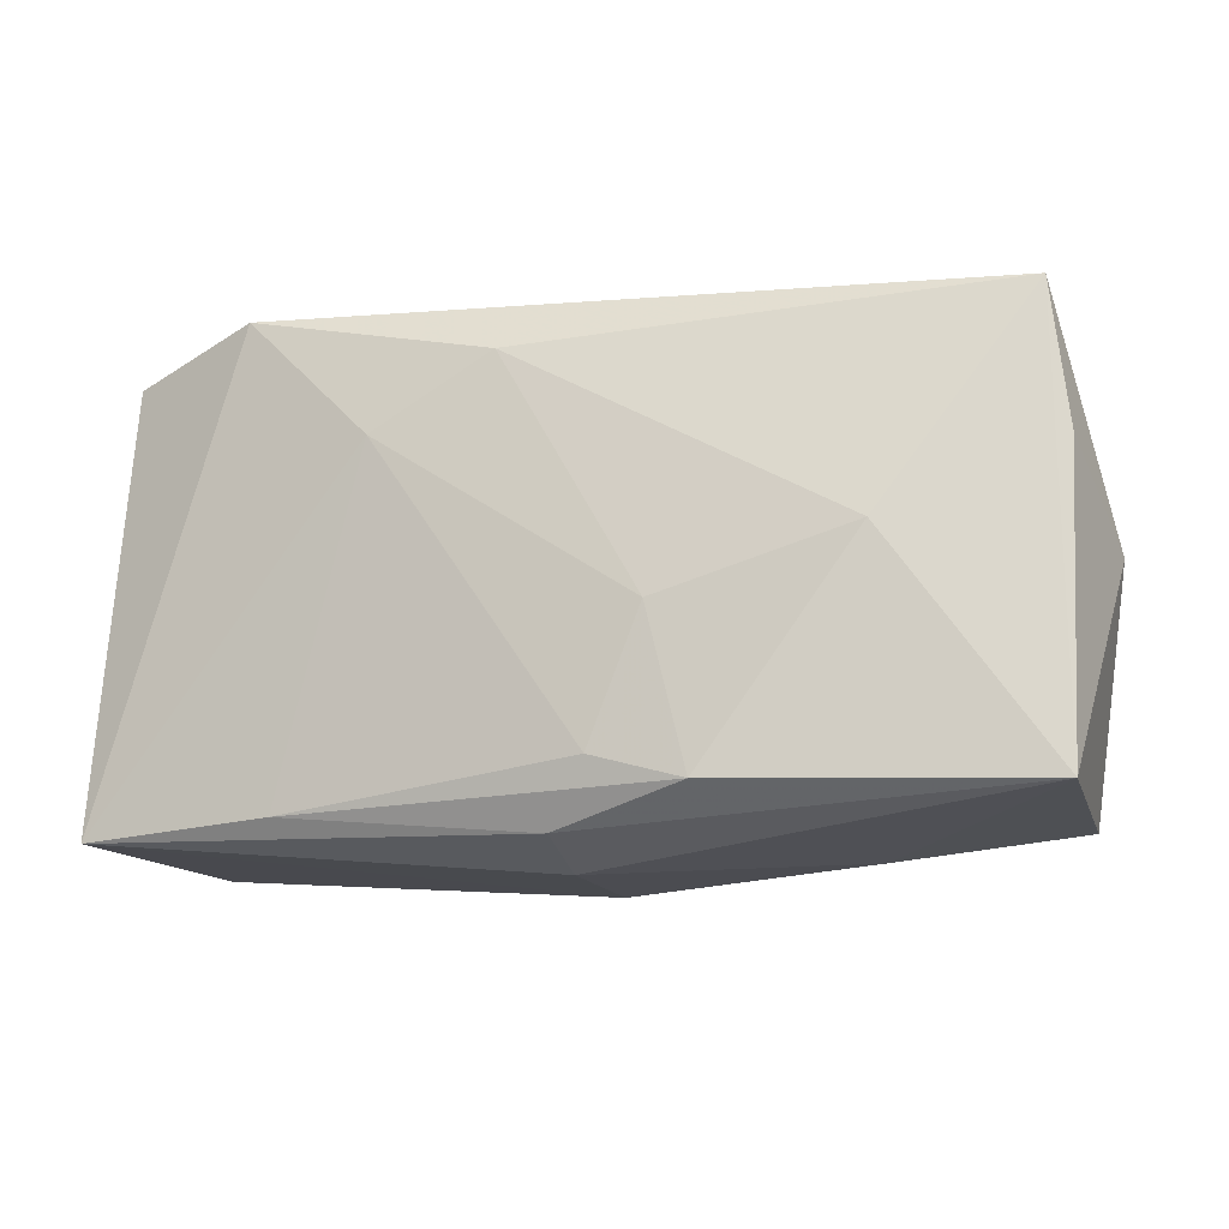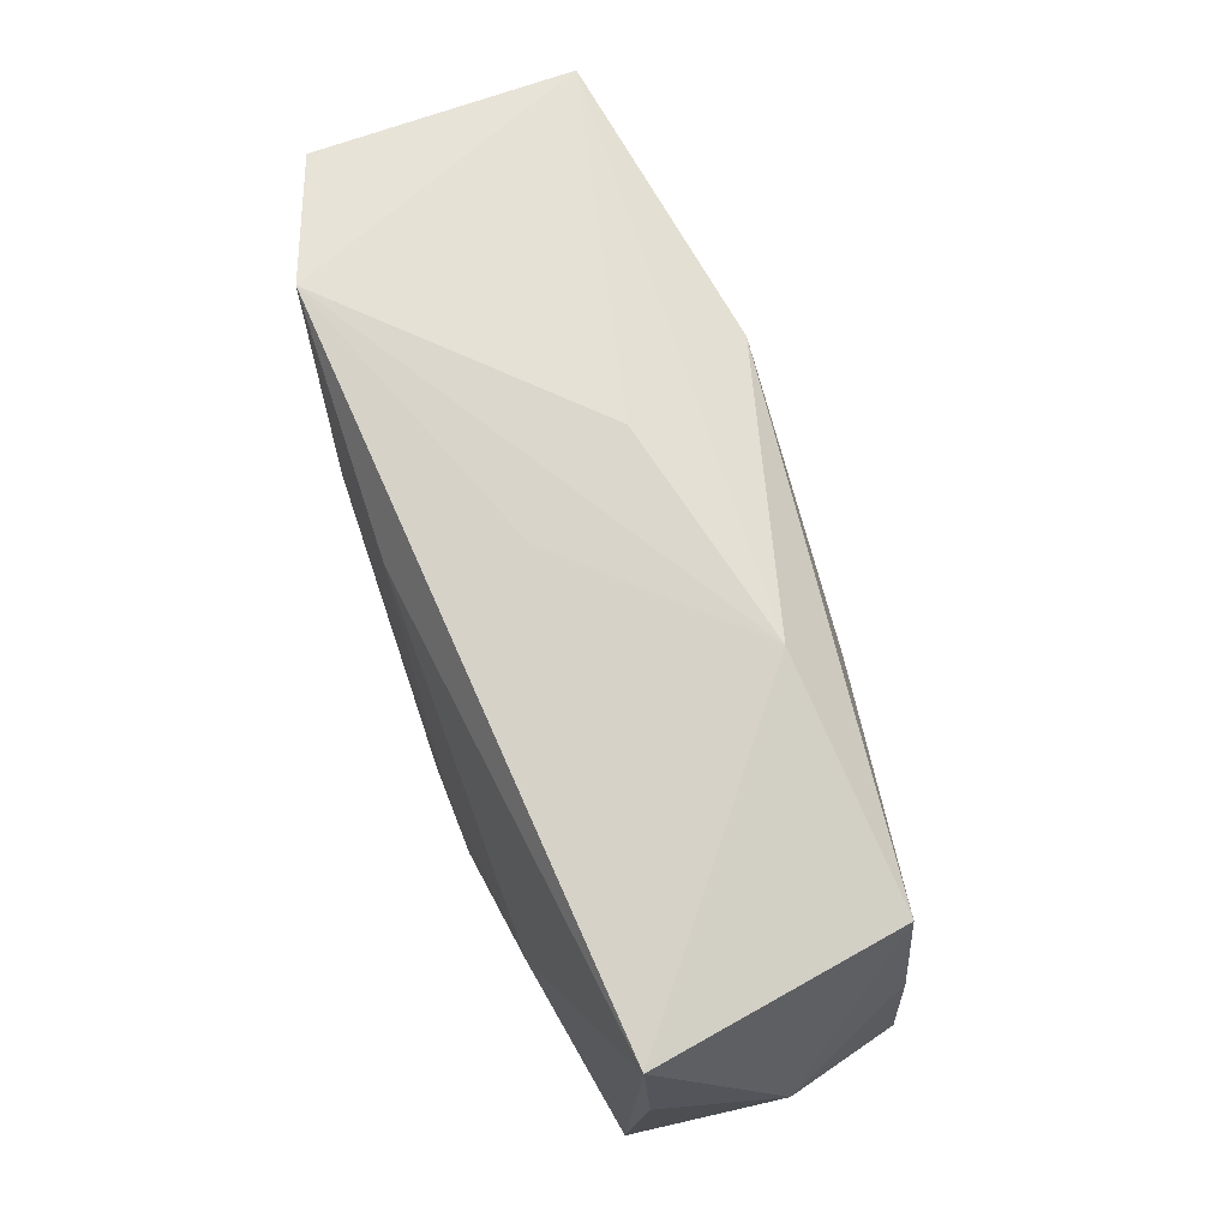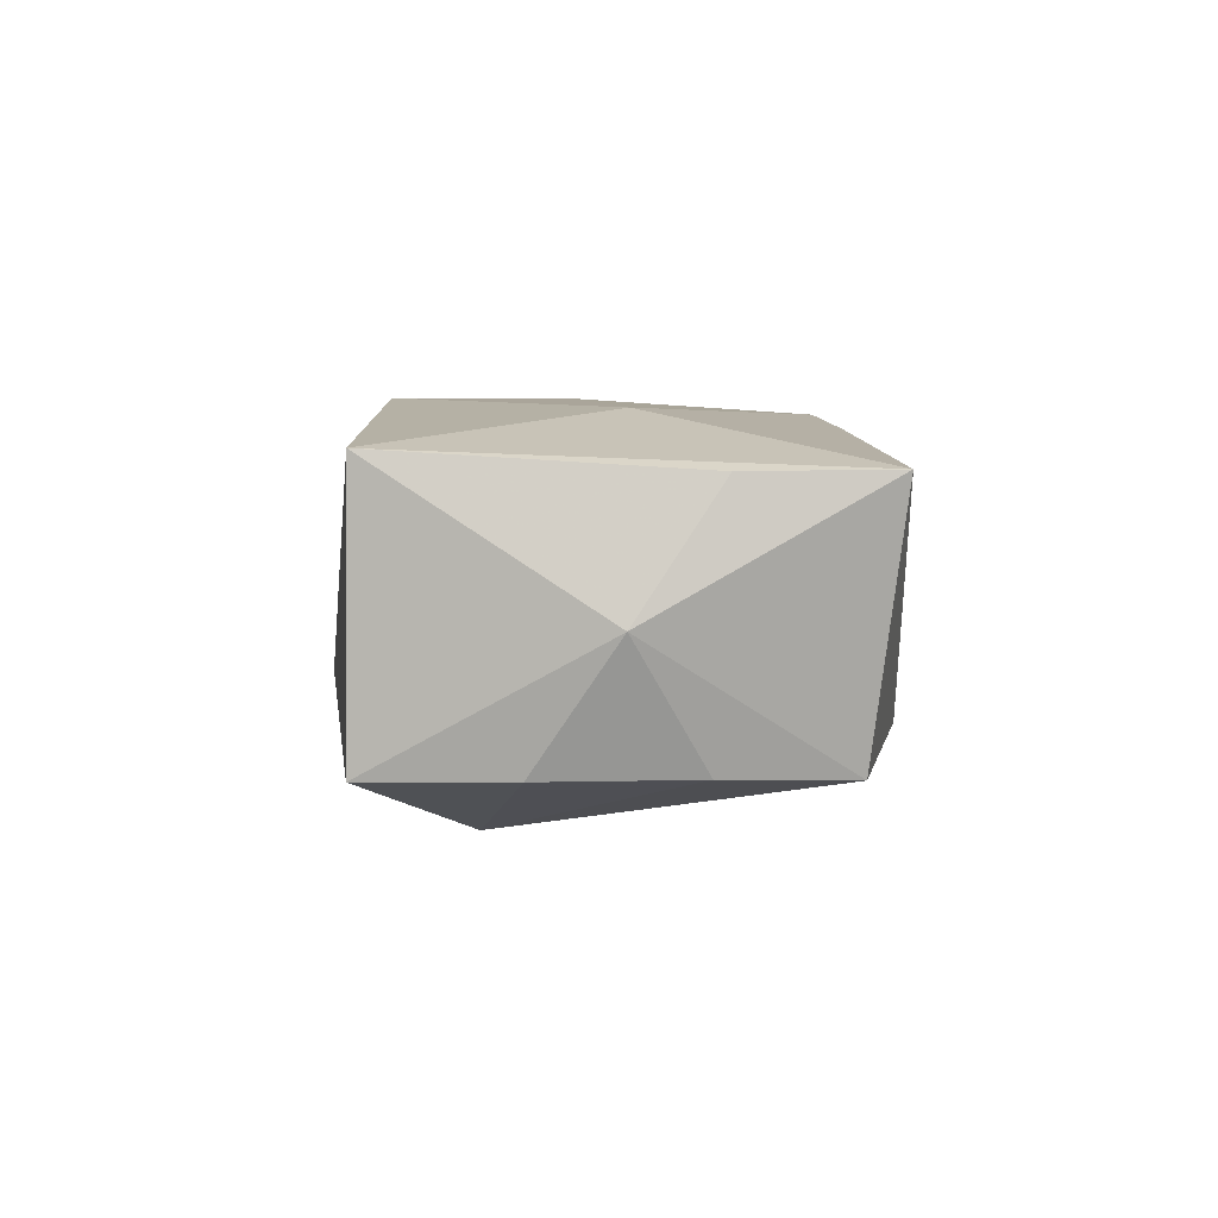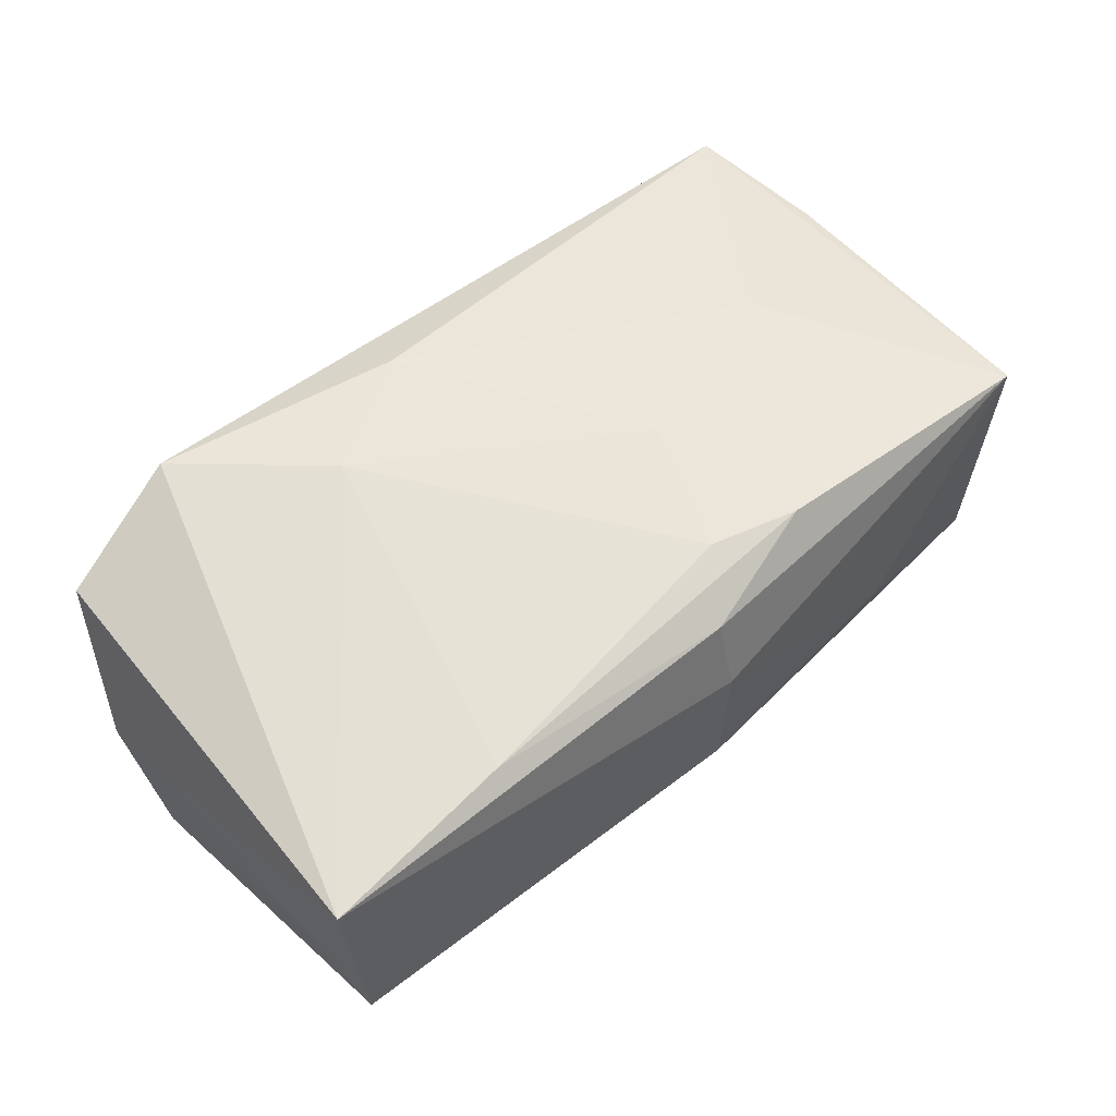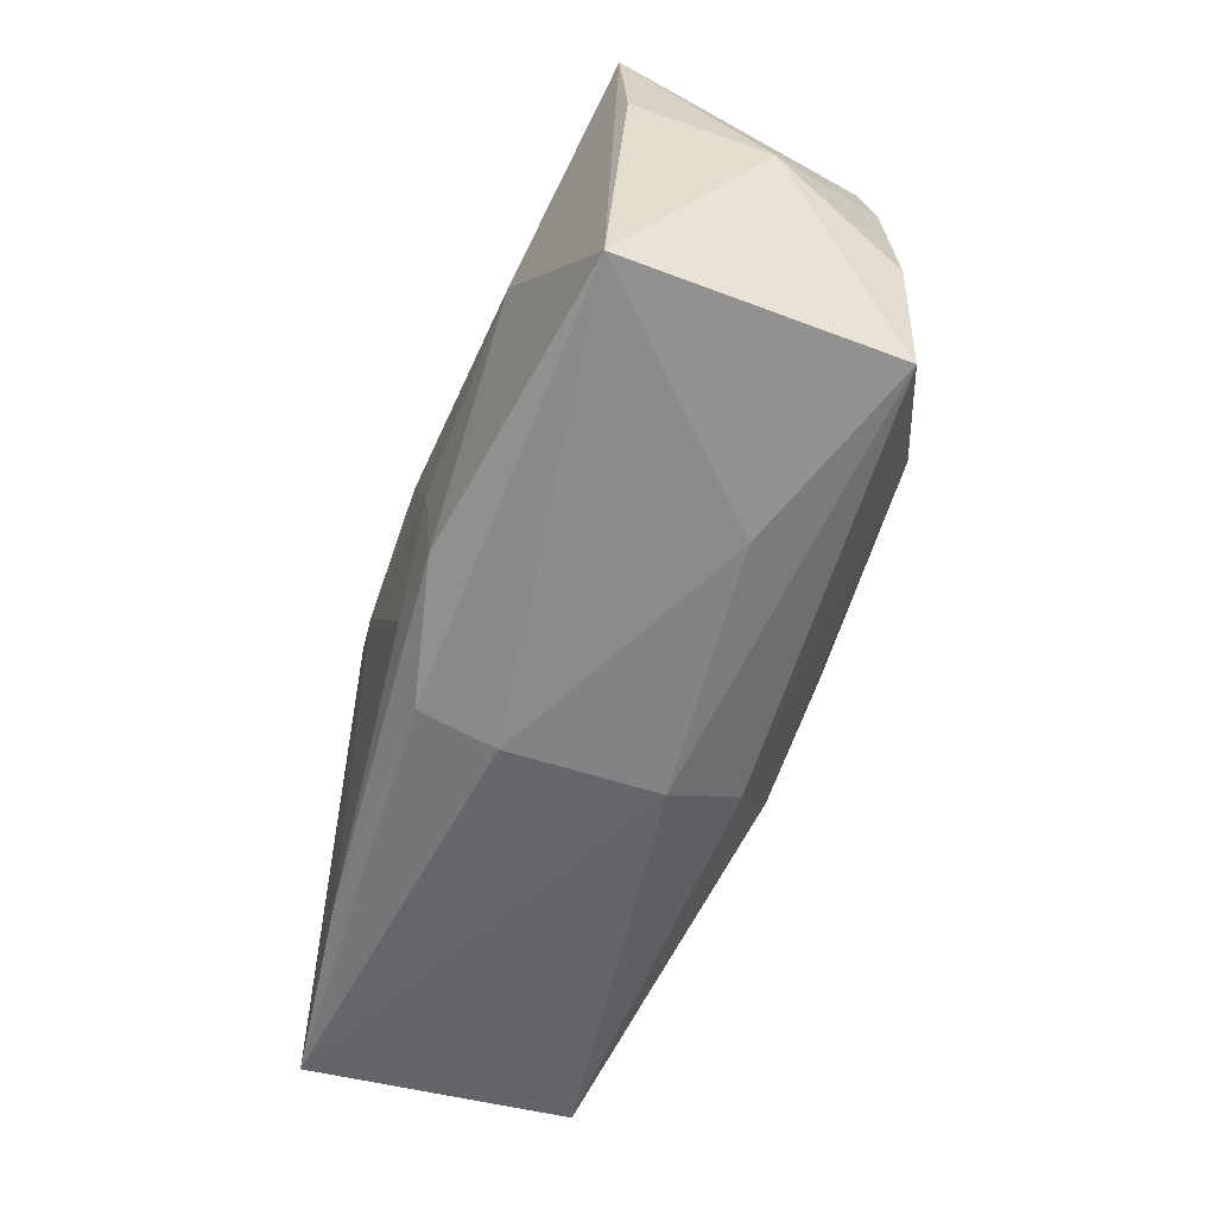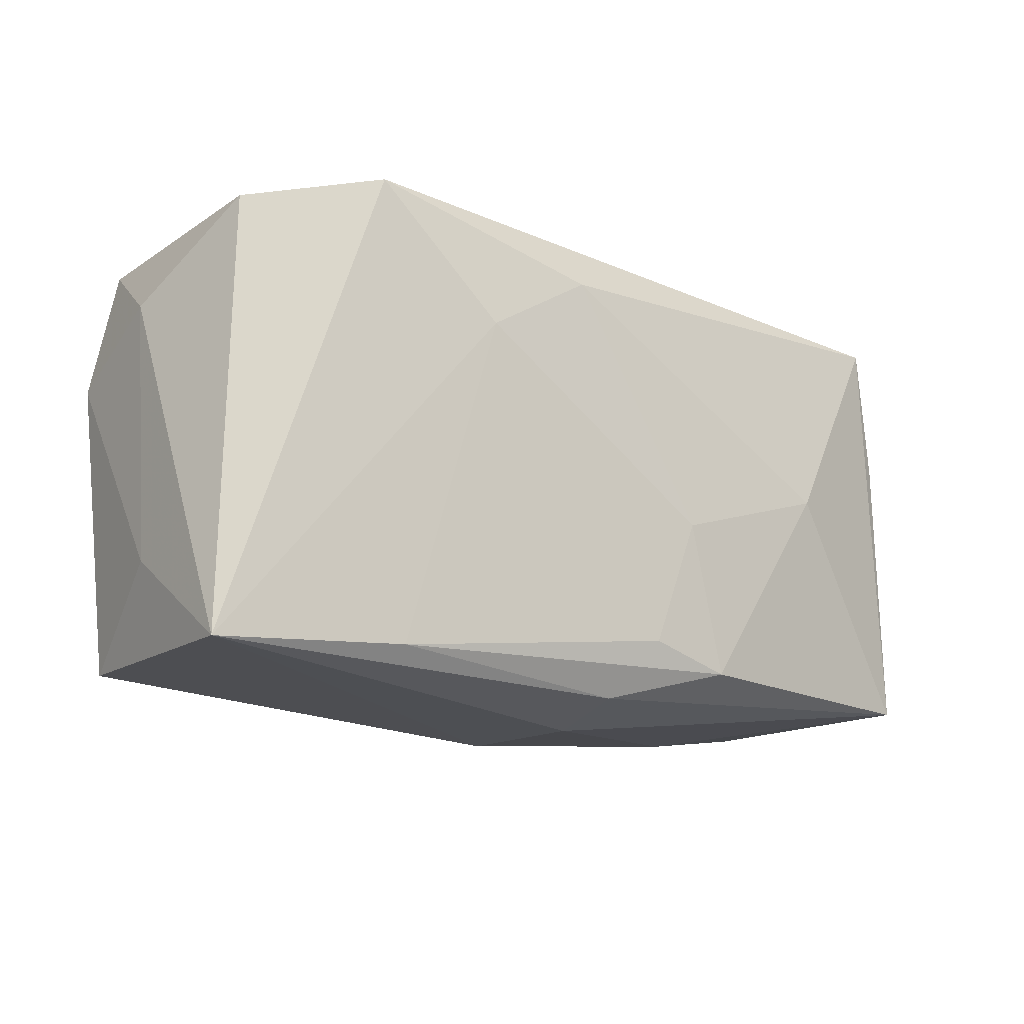
<metadata>
{"format":"obj","ext":"obj","renderer":"f3d","projection":"perspective","resolution":1024,"background":"white","views":[{"elev":-14.7,"azim":18.9,"up":"+Y"},{"elev":73.1,"azim":71.2,"up":"+Y"},{"elev":1.8,"azim":89.6,"up":"+Z"},{"elev":59.9,"azim":-41.7,"up":"+Z"},{"elev":-56.9,"azim":72.8,"up":"+Y"},{"elev":-14.5,"azim":-35.9,"up":"+Y"}]}
</metadata>
<code>
v -0.03507 -0.01791 -0.009225
v 0.01159 -0.01645 0.01494
v -0.03731 0.00615 -0.009678
v -0.005665 0.02083 -0.00427
v -0.006279 -0.01022 -0.01589
v 0.03524 -0.0174 -0.01117
v 0.0002769 -0.02129 -0.005579
v -0.03415 0.01791 0.01058
v -0.0201 -0.01714 0.01387
v -0.01076 0.01683 -0.01502
v 0.01175 0.008611 -0.01479
v 0.03615 0.01894 0.00893
v 0.01266 0.02083 -0.009146
v 0.03496 0.00626 -0.01106
v 0.002807 -0.004992 -0.0175
v 0.03934 0.0006415 -0.001304
v 0.004317 -0.01437 0.01531
v 0.02401 0.00103 0.01354
v 0.03223 0.01653 -0.0114
v -0.03616 -0.01803 0.01256
v -0.01259 0.01039 0.01531
v -0.03753 0.01085 0.0004799
v -0.02301 0.02083 0.01431
v 0.0002906 0.02064 0.004805
v 0.0001012 -0.01908 -0.01134
v 0.008503 -0.003684 0.01514
v 0.03677 -0.01714 0.01025
v -0.002917 0.01619 0.0145
v -0.03471 0.01718 -0.01024
v -0.03674 -0.0104 0.001184
v 0.0007802 -0.01929 0.01288
v -0.01071 -0.0002671 -0.01694
v 0.02438 -0.009306 -0.01568
v 0.0006219 -0.0213 0.00675
v 0.0207 -0.01979 -0.004762
v 0.0364 -0.005927 -0.01106
v 0.03749 0.007291 0.008753
f 19 12 16
f 13 12 19
f 16 27 6
f 34 27 31
f 31 20 34
f 37 27 16
f 16 12 37
f 37 12 27
f 23 29 8
f 23 20 21
f 23 8 20
f 20 8 22
f 8 29 22
f 14 19 16
f 14 33 19
f 34 20 7
f 7 20 1
f 27 12 18
f 2 31 27
f 27 18 2
f 2 18 26
f 24 12 13
f 13 23 24
f 24 23 12
f 13 29 4
f 4 23 13
f 29 23 4
f 3 32 1
f 29 32 3
f 3 22 29
f 10 32 29
f 10 29 13
f 15 32 10
f 13 19 10
f 25 33 6
f 25 7 1
f 6 7 25
f 6 33 36
f 33 14 36
f 16 6 36
f 36 14 16
f 34 7 35
f 35 7 6
f 35 27 34
f 35 6 27
f 21 26 28
f 26 18 28
f 28 23 21
f 28 18 12
f 12 23 28
f 20 31 9
f 31 2 9
f 21 20 9
f 17 26 21
f 17 2 26
f 21 9 17
f 17 9 2
f 20 22 30
f 22 3 30
f 1 20 30
f 30 3 1
f 15 10 11
f 11 10 19
f 11 33 15
f 19 33 11
f 5 25 1
f 5 32 15
f 1 32 5
f 15 33 5
f 33 25 5

</code>
